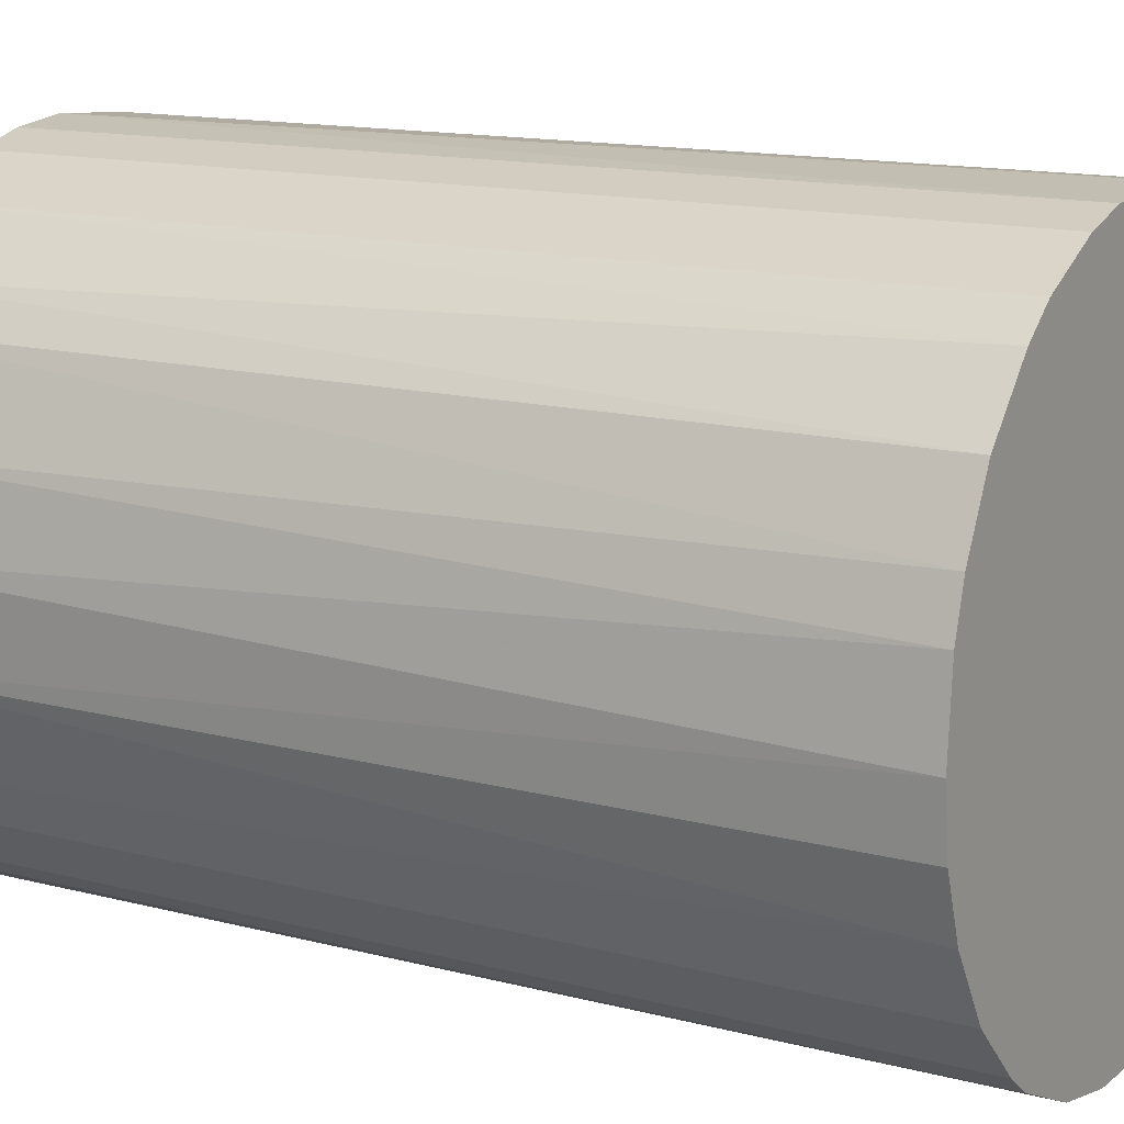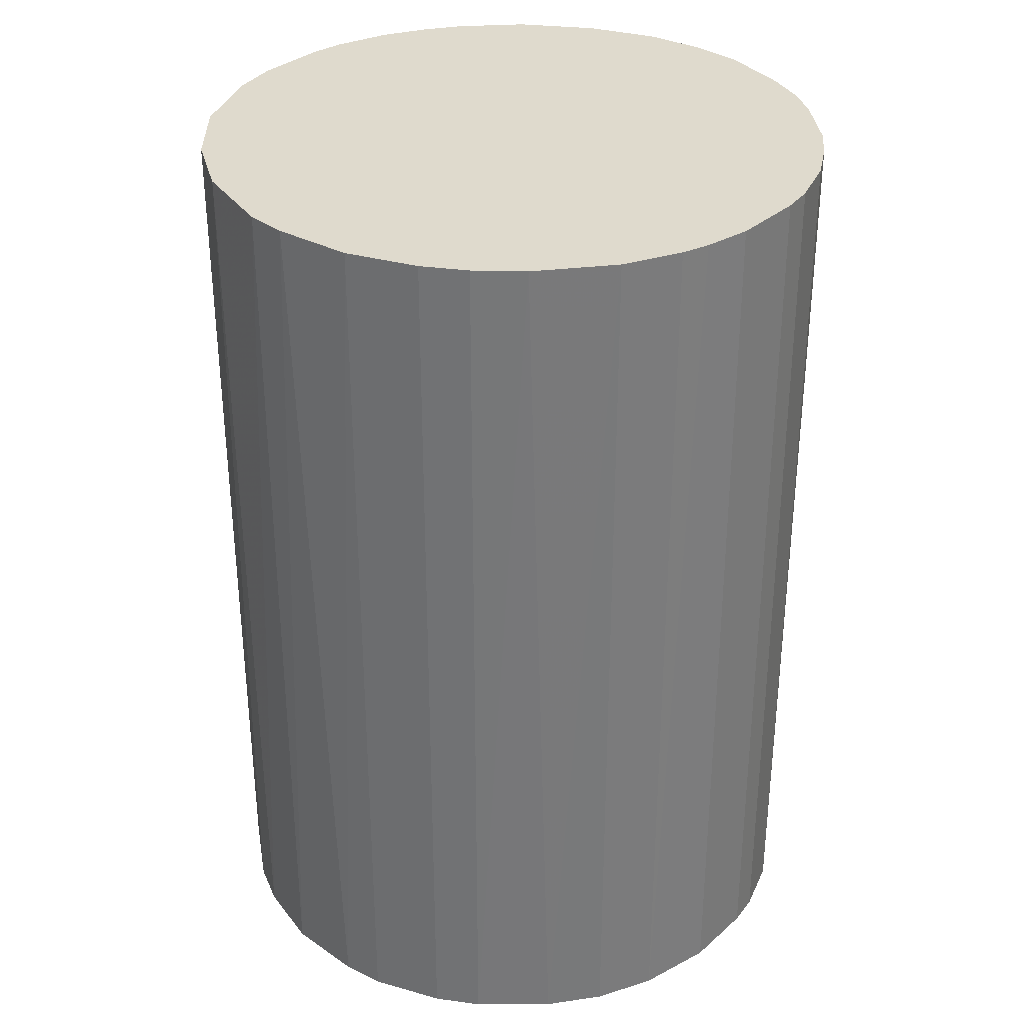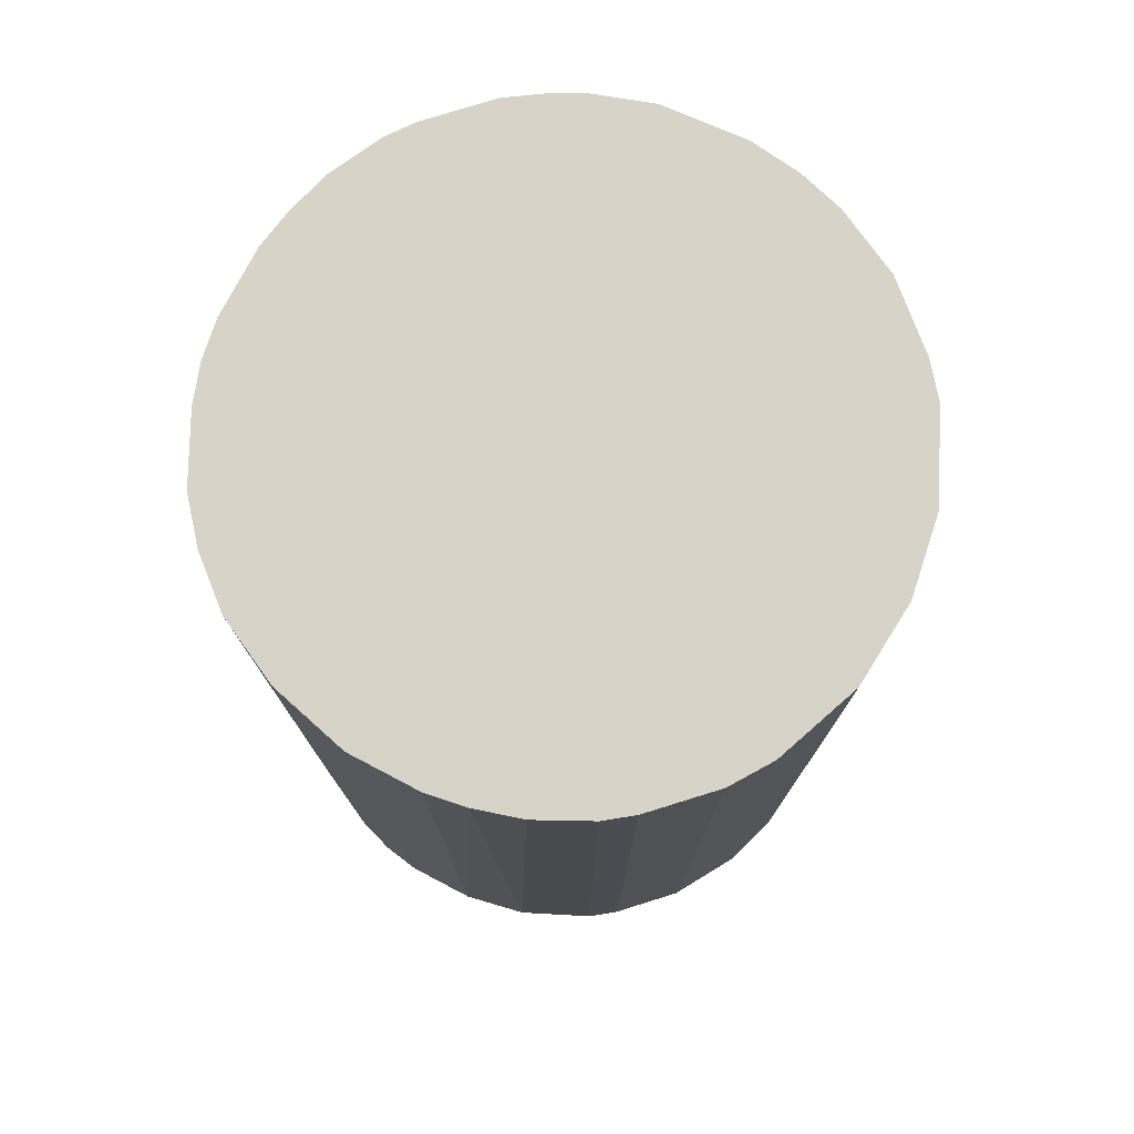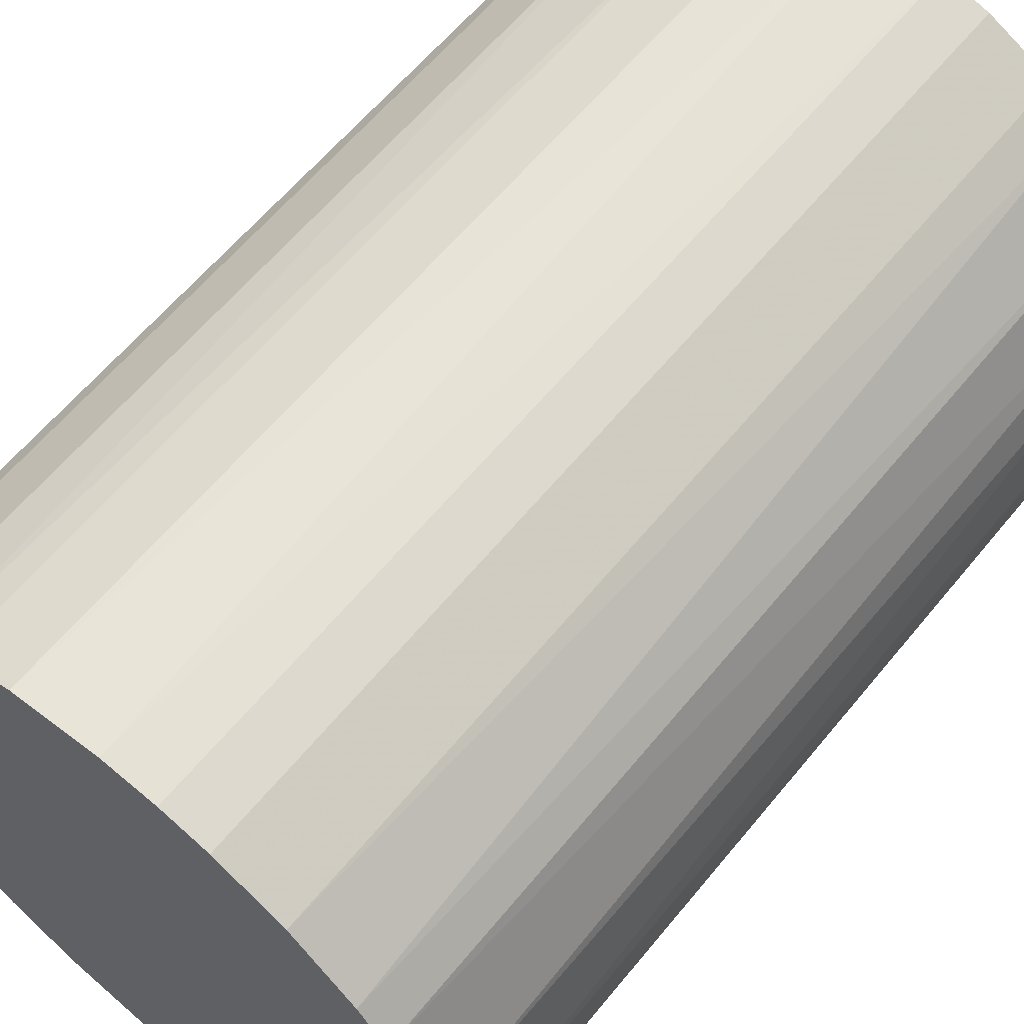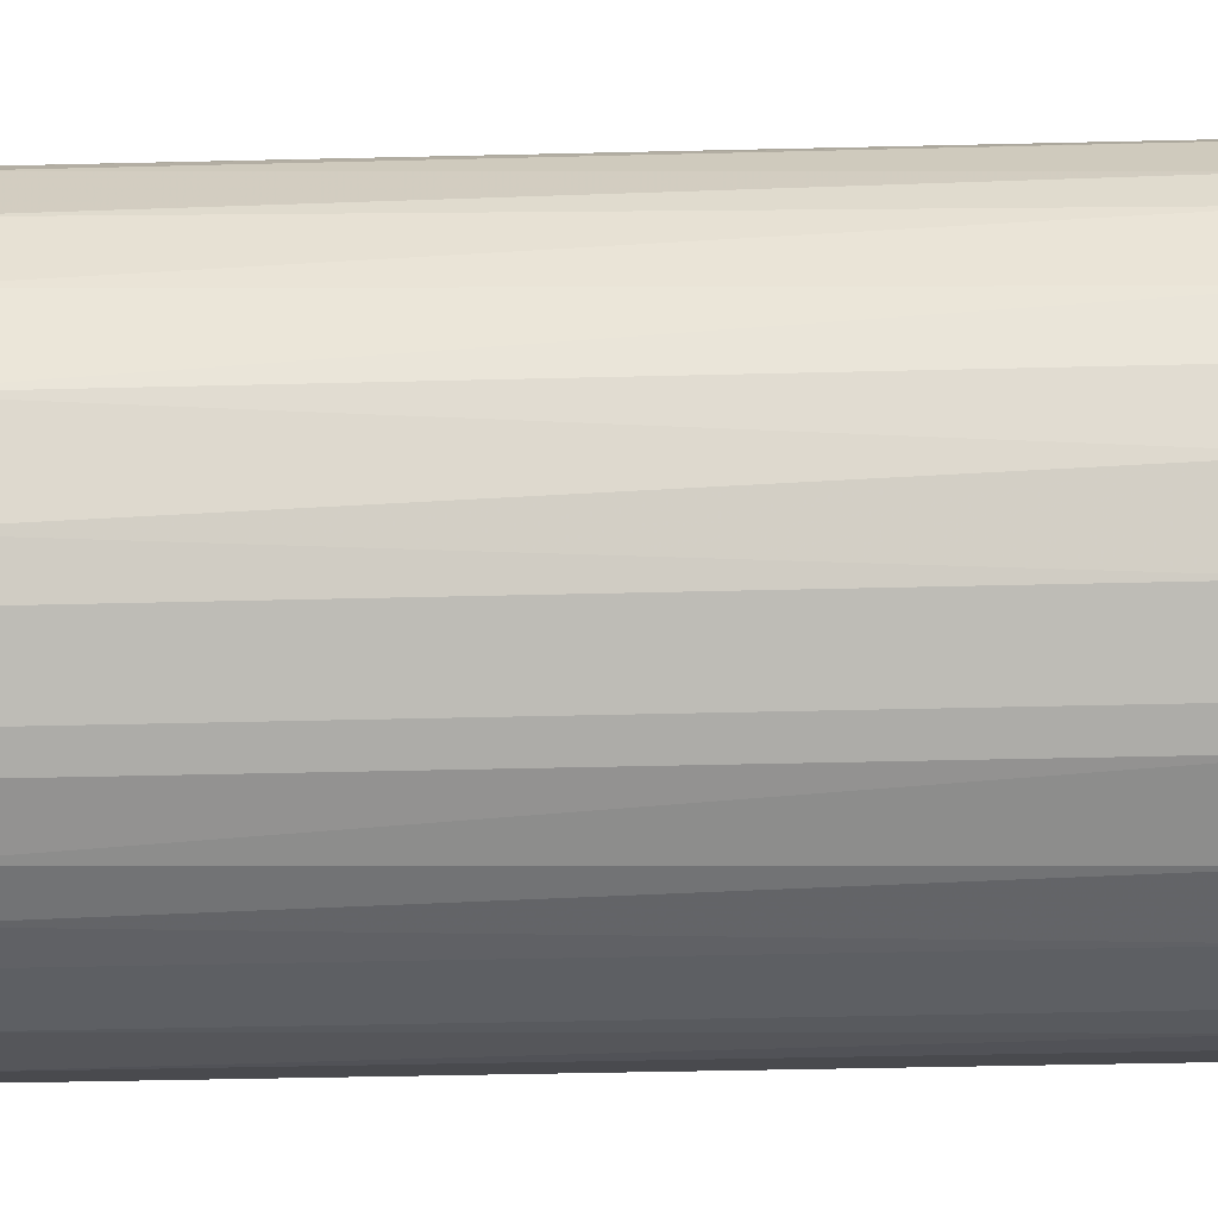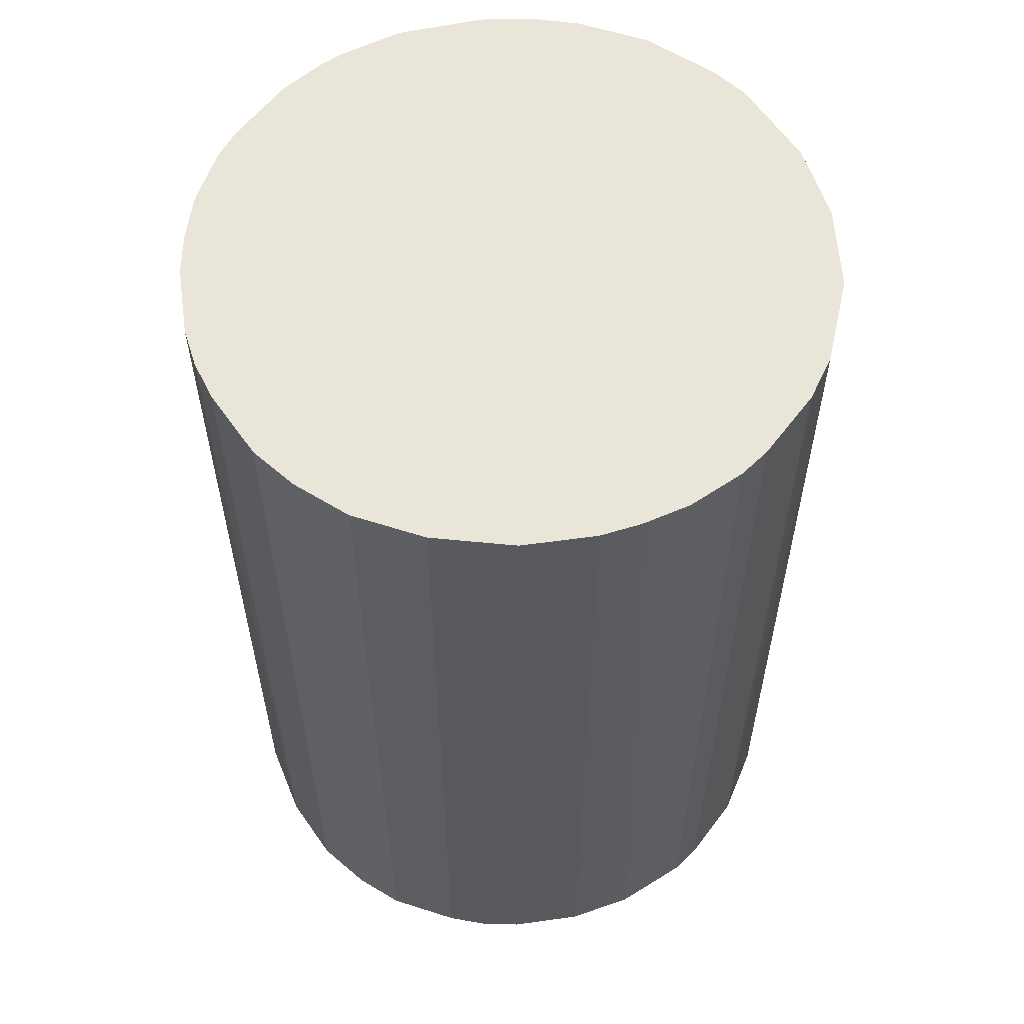
<metadata>
{"format":"obj","ext":"obj","renderer":"f3d","projection":"perspective","resolution":1024,"background":"white","views":[{"elev":13.5,"azim":120.9,"up":"+Y"},{"elev":32.7,"azim":174.9,"up":"+Z"},{"elev":77.0,"azim":27.7,"up":"+Z"},{"elev":61.0,"azim":39.1,"up":"+Y"},{"elev":-40.0,"azim":91.8,"up":"+Y"},{"elev":58.4,"azim":-8.2,"up":"+Z"}]}
</metadata>
<code>
o convex_0
v 0.001038 0.02292 0.0333
v -0.002761 -0.02274 -0.0333
v -0.005613 -0.02226 -0.0333
v 0.004847 0.02245 -0.0333
v 0.02245 -0.005139 0.0333
v -0.02226 -0.005613 0.0333
v -0.02131 0.008651 -0.0333
v 0.02245 0.004847 -0.0333
v -0.002761 -0.02274 0.0333
v 0.01436 -0.01798 -0.0333
v 0.01721 0.01531 0.0333
v -0.01418 0.01816 0.0333
v -0.01893 -0.01323 -0.0333
v -0.009422 0.02102 -0.0333
v 0.01246 -0.01941 0.0333
v -0.01323 -0.01893 0.0333
v -0.02131 0.008651 0.0333
v 0.02102 -0.009417 -0.0333
v 0.01531 0.01721 -0.0333
v -0.02274 -0.002761 -0.0333
v 0.02197 0.006747 0.0333
v 0.007225 -0.02179 -0.0333
v 0.008177 0.02149 0.0333
v 0.01816 -0.01418 0.0333
v -0.01798 0.01436 -0.0333
v 0.01912 0.01293 -0.0333
v -0.01323 -0.01893 -0.0333
v -0.01893 -0.01323 0.0333
v -0.005139 0.02245 0.0333
v 0.005321 -0.02226 0.0333
v -0.02274 0.002465 0.0333
v -0.000857 0.02292 -0.0333
v 0.02292 -0.000857 -0.0333
v 0.02292 0.001039 0.0333
v -0.01941 0.01246 0.0333
v 0.01293 0.01912 -0.0333
v -0.00847 -0.02131 0.0333
v -0.02131 -0.00847 -0.0333
v 0.01293 0.01912 0.0333
v 0.002469 -0.02274 -0.0333
v -0.02274 0.002465 -0.0333
v 0.01816 -0.01418 -0.0333
v -0.01418 0.01816 -0.0333
v 0.02007 -0.01132 0.0333
v -0.01132 0.02007 0.0333
v -0.01656 -0.01608 0.0333
v 0.01912 0.01293 0.0333
v 0.02149 0.008173 -0.0333
v 0.02245 -0.005139 -0.0333
v -0.005139 0.02245 -0.0333
v 0.008177 0.02149 -0.0333
v -0.01608 -0.01656 -0.0333
v 0.01246 -0.01941 -0.0333
v 0.008651 -0.02131 0.0333
v 0.002469 -0.02274 0.0333
v -0.02274 -0.002761 0.0333
v -0.02131 -0.00847 0.0333
v -0.00847 -0.02131 -0.0333
v -0.02226 0.005321 0.0333
v 0.004847 0.02245 0.0333
v 0.01436 -0.01798 0.0333
v -0.01798 0.01436 0.0333
v -0.01941 0.01246 -0.0333
v -0.009422 0.02102 0.0333
f 14 45 64
f 2 3 4
f 5 1 6
f 4 3 7
f 2 4 8
f 3 2 9
f 5 6 9
f 2 8 10
f 1 5 11
f 6 1 12
f 7 3 13
f 4 7 14
f 5 9 15
f 9 6 16
f 6 12 17
f 10 8 18
f 8 4 19
f 7 13 20
f 11 5 21
f 2 10 22
f 1 11 23
f 5 15 24
f 14 7 25
f 8 19 26
f 19 11 26
f 13 3 27
f 16 6 28
f 12 1 29
f 15 9 30
f 6 17 31
f 1 4 32
f 4 14 32
f 29 1 32
f 18 8 33
f 21 5 34
f 8 21 34
f 5 33 34
f 33 8 34
f 7 17 35
f 17 12 35
f 19 4 36
f 3 9 37
f 9 16 37
f 16 27 37
f 6 20 38
f 20 13 38
f 13 28 38
f 11 19 39
f 23 11 39
f 19 36 39
f 36 23 39
f 9 2 40
f 2 22 40
f 22 30 40
f 7 20 41
f 20 31 41
f 10 18 42
f 24 10 42
f 14 25 43
f 25 12 43
f 18 5 44
f 5 24 44
f 42 18 44
f 24 42 44
f 12 29 45
f 43 12 45
f 14 43 45
f 28 13 46
f 16 28 46
f 11 21 47
f 26 11 47
f 26 47 48
f 21 8 48
f 8 26 48
f 47 21 48
f 5 18 49
f 33 5 49
f 18 33 49
f 14 29 50
f 32 14 50
f 29 32 50
f 4 23 51
f 36 4 51
f 23 36 51
f 13 27 52
f 27 16 52
f 46 13 52
f 16 46 52
f 10 15 53
f 22 10 53
f 22 53 54
f 15 30 54
f 30 22 54
f 53 15 54
f 30 9 55
f 9 40 55
f 40 30 55
f 20 6 56
f 6 31 56
f 31 20 56
f 28 6 57
f 6 38 57
f 38 28 57
f 27 3 58
f 3 37 58
f 37 27 58
f 17 7 59
f 31 17 59
f 7 41 59
f 41 31 59
f 4 1 60
f 1 23 60
f 23 4 60
f 15 10 61
f 24 15 61
f 10 24 61
f 12 25 62
f 35 12 62
f 25 35 62
f 25 7 63
f 7 35 63
f 35 25 63
f 29 14 64
f 45 29 64

</code>
